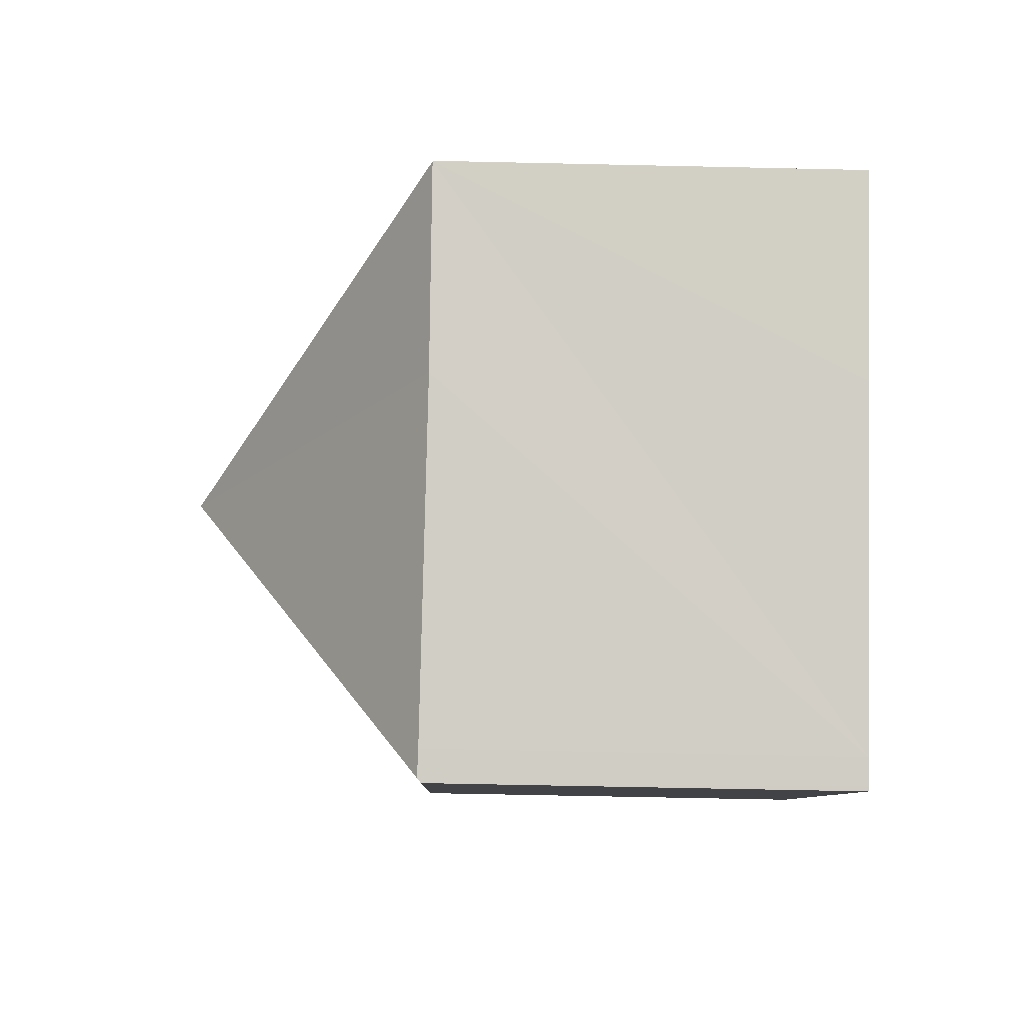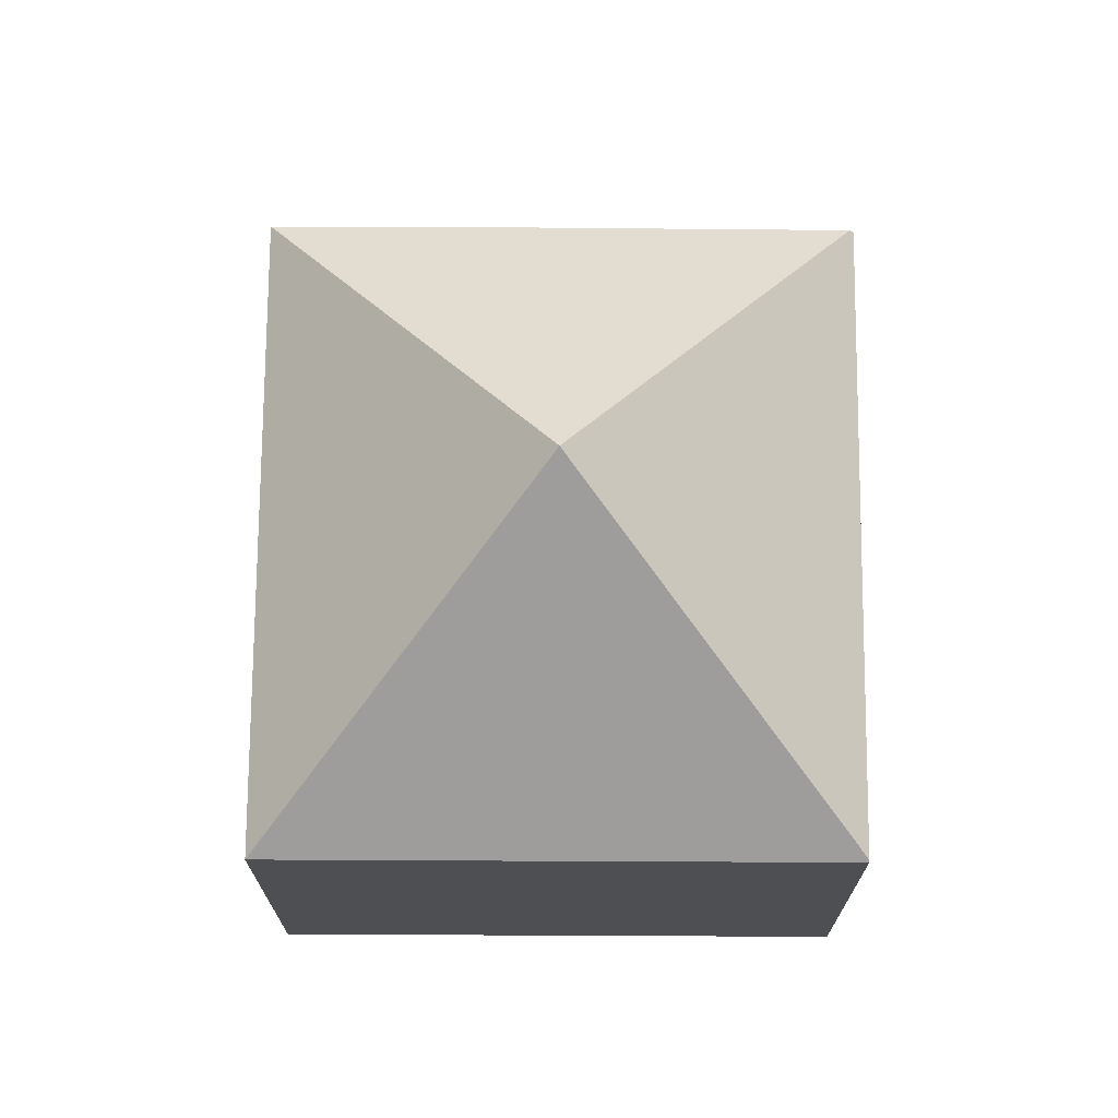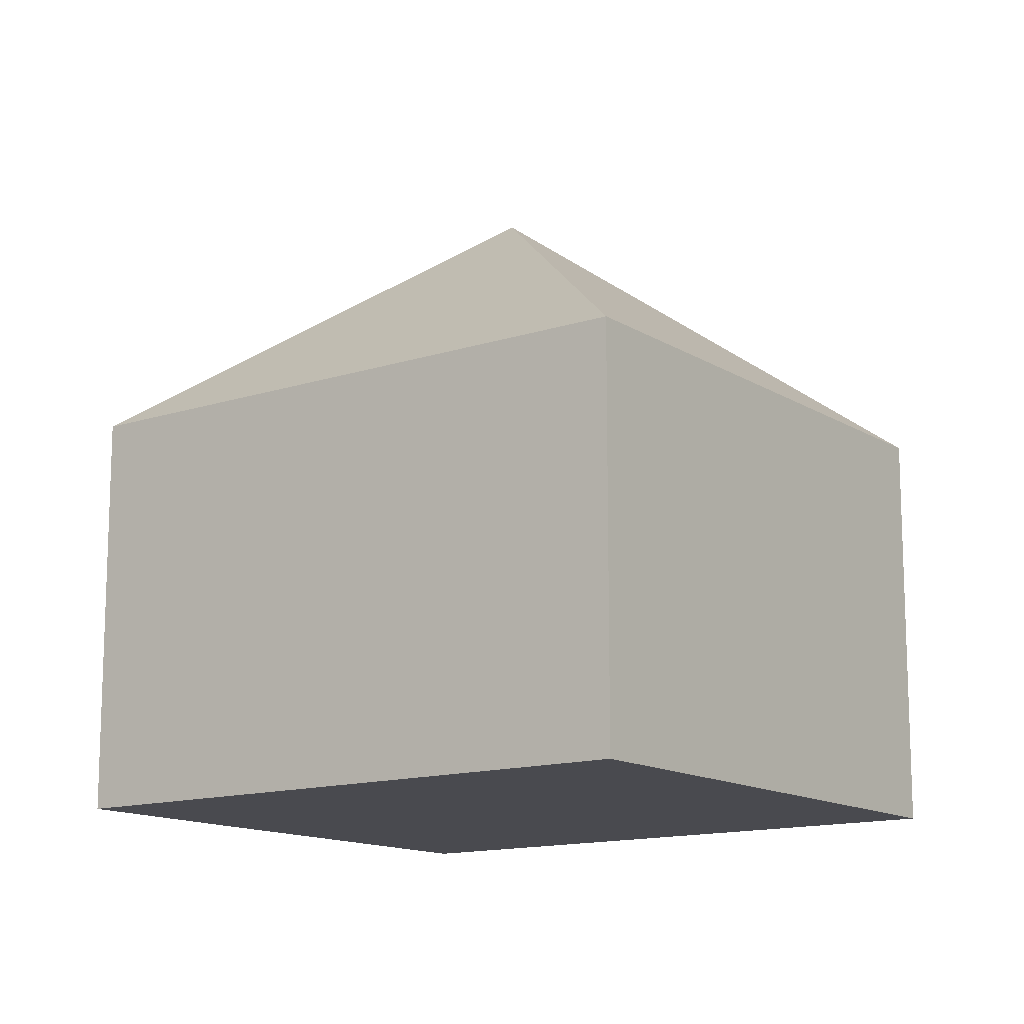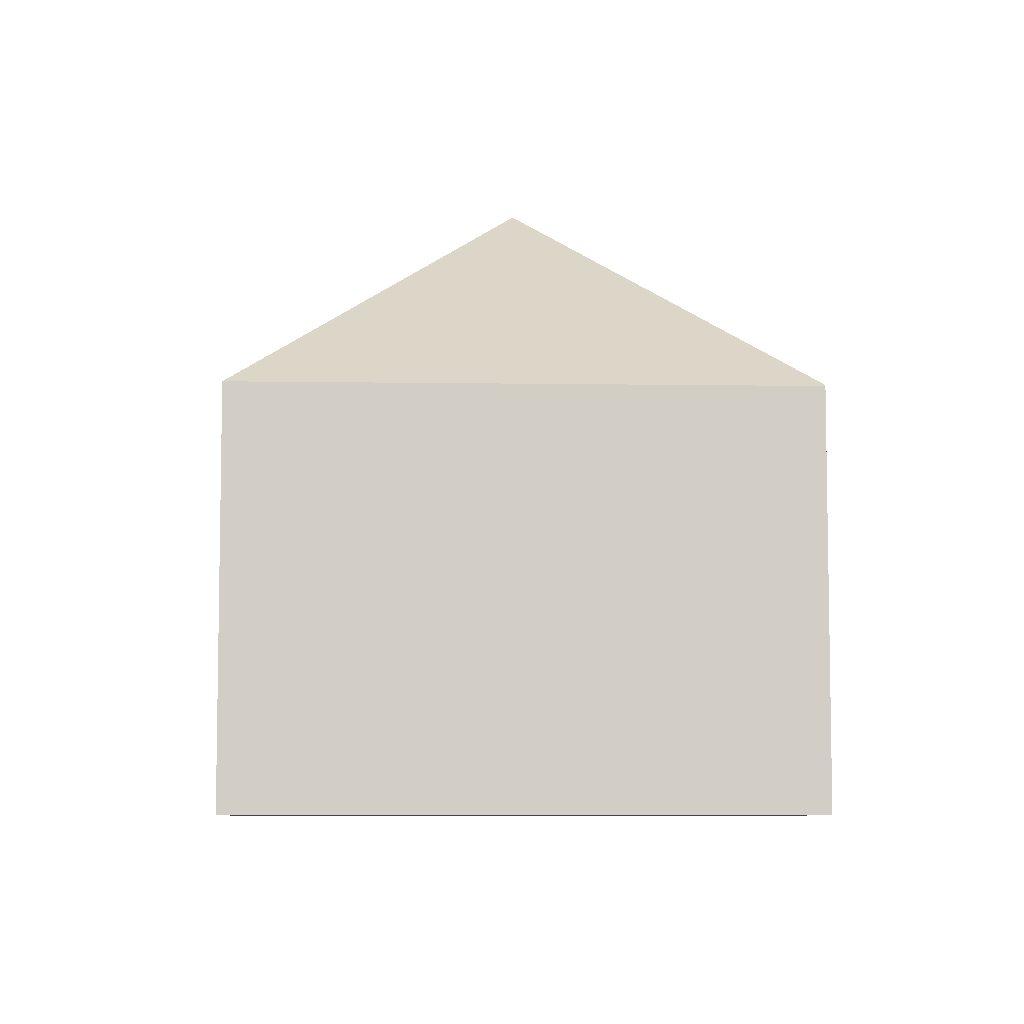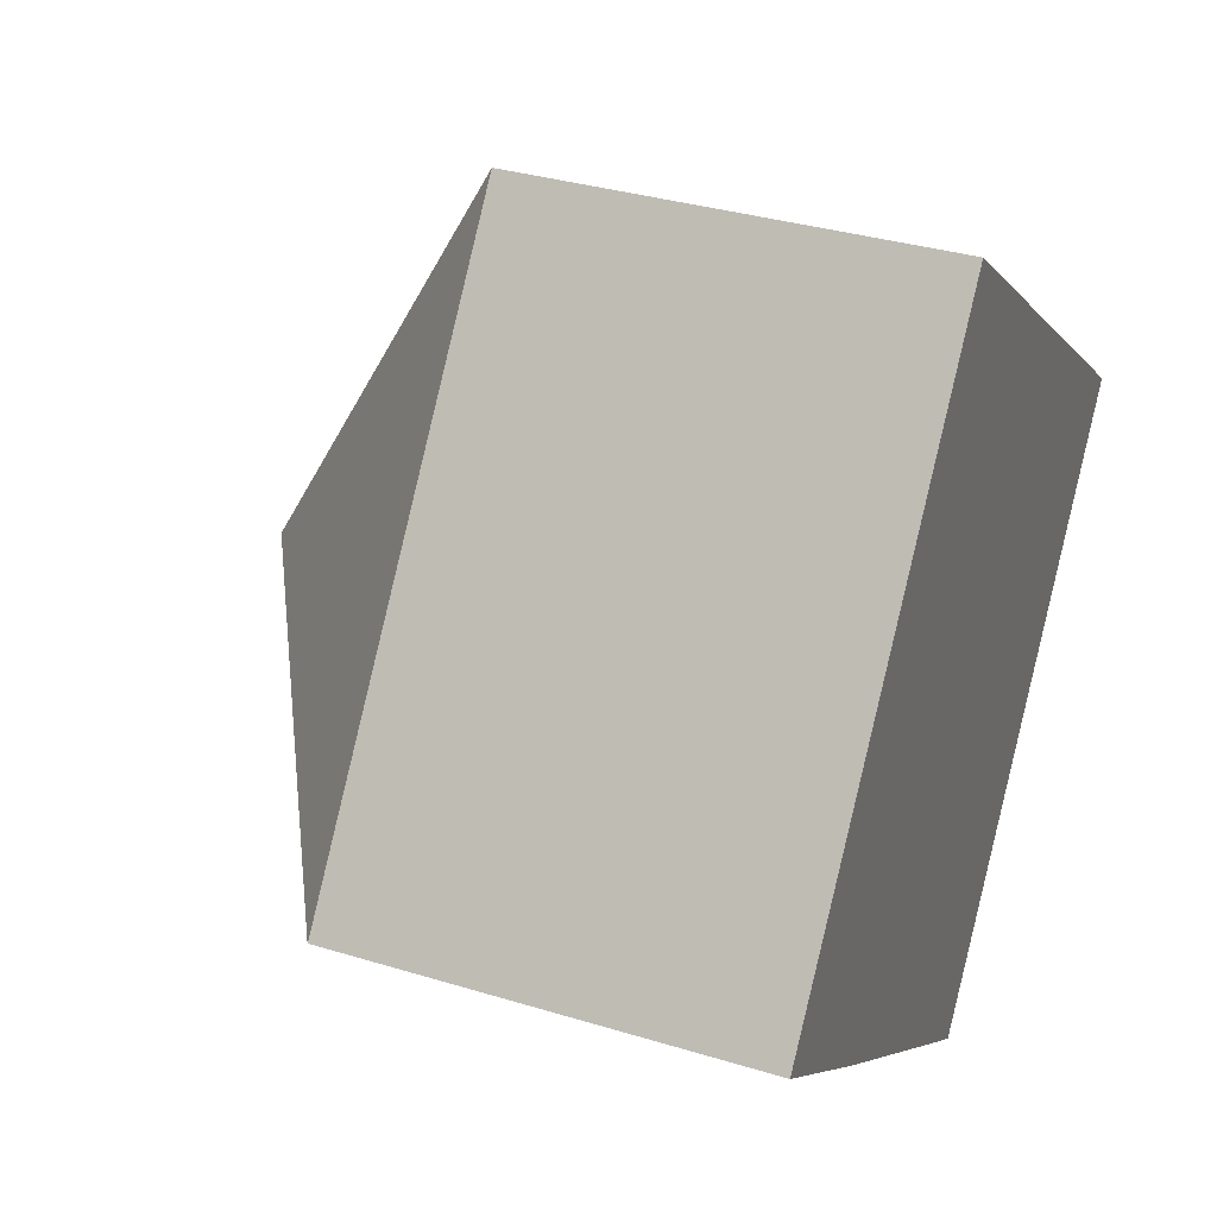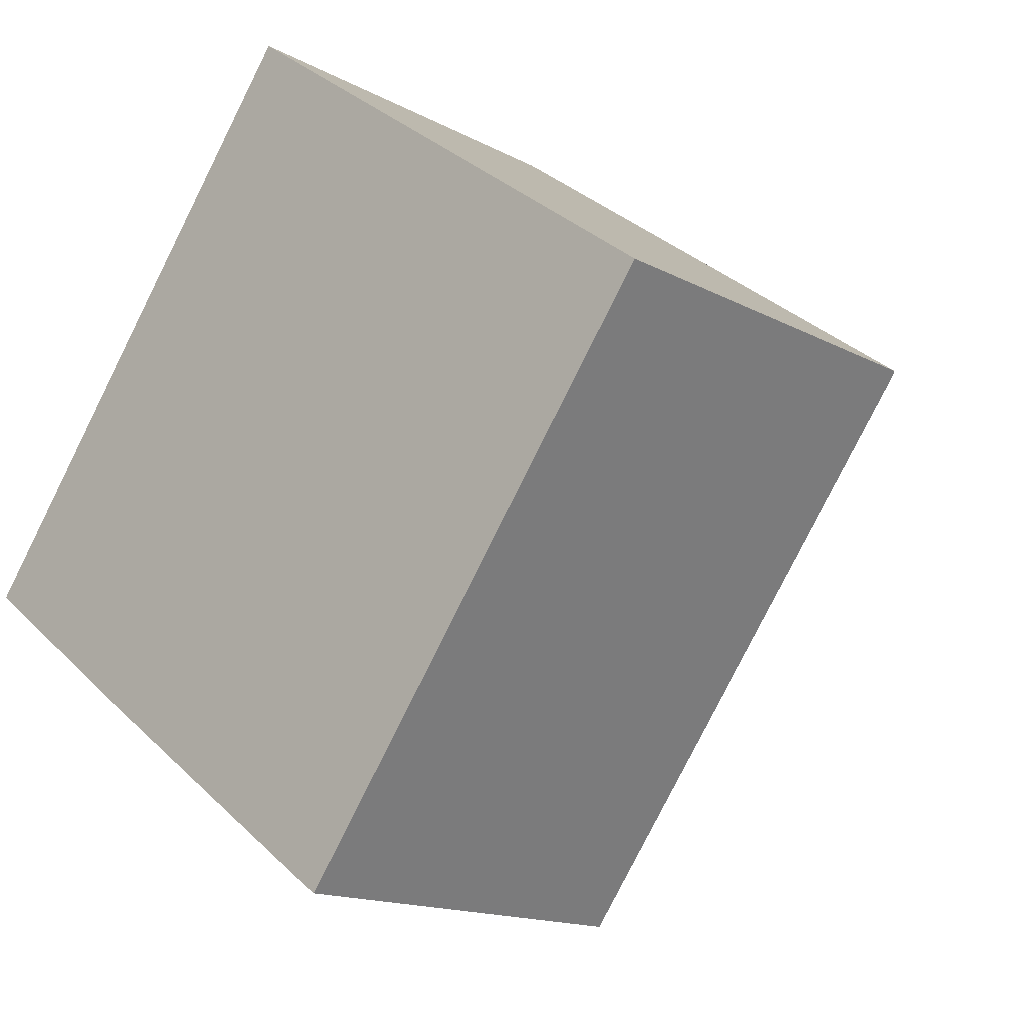
<metadata>
{"format":"obj","ext":"obj","renderer":"f3d","projection":"perspective","resolution":1024,"background":"white","views":[{"elev":-61.1,"azim":-91.3,"up":"+Z"},{"elev":72.4,"azim":36.7,"up":"+Y"},{"elev":-13.6,"azim":-17.3,"up":"+Y"},{"elev":-7.2,"azim":34.1,"up":"+Y"},{"elev":33.5,"azim":-67.2,"up":"+Z"},{"elev":-14.9,"azim":40.9,"up":"+Z"}]}
</metadata>
<code>
v  9.423 8.342 -6.91
v  17.07 8.327 3.431
v  9.497 8.266 -6.961
v  8.554 13.22 1.713
v  8.979 8.33 -6.601
v  3.273 8.29 -2.455
v  0.011 8.314 -0.009
v  0 8.302 5.084e-16
v  7.685 8.302 10.41
v  17.1 8.294 3.466
v  8.979 4.042e-16 -6.601
v  3.273 1.503e-16 -2.455
v  0.011 5.511e-19 -0.009
v  0 0 0
v  9.423 4.231e-16 -6.91
v  9.497 4.262e-16 -6.961
v  7.685 -6.377e-16 10.41
v  17.1 -2.122e-16 3.466
v  17.07 -2.101e-16 3.431
g defaultobject
f 1 2 3
f 2 1 4
f 5 4 1
f 4 5 6
f 4 6 7
f 8 4 7
f 4 8 9
f 2 9 10
f 9 2 4
f 11 6 5
f 6 11 7
f 7 11 12
f 7 12 13
f 13 8 7
f 8 13 14
f 3 5 1
f 5 3 11
f 11 3 15
f 15 3 16
f 14 9 8
f 9 14 17
f 17 10 9
f 10 17 18
f 10 3 2
f 3 10 18
f 3 18 16
f 16 18 19
f 14 18 17
f 18 14 19
f 19 14 16
f 16 14 12
f 16 12 11
f 16 11 15

</code>
